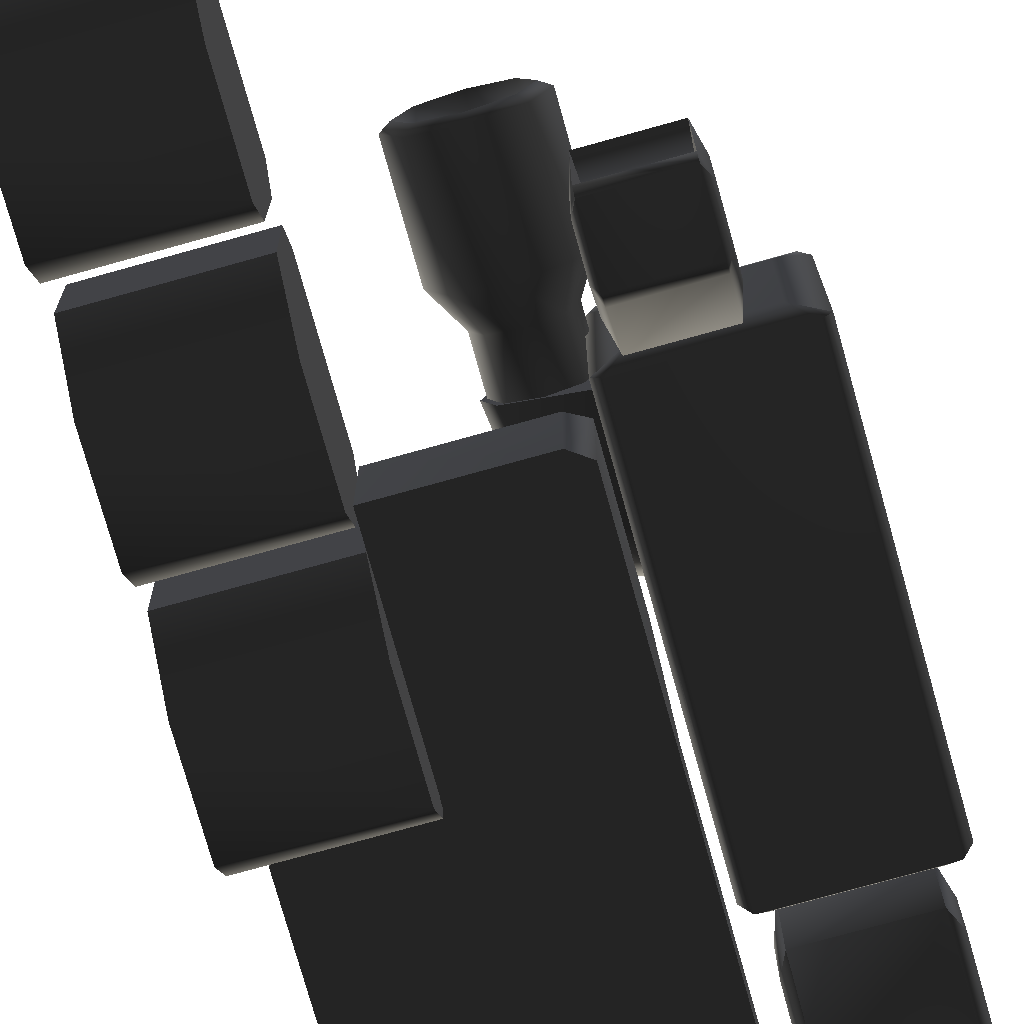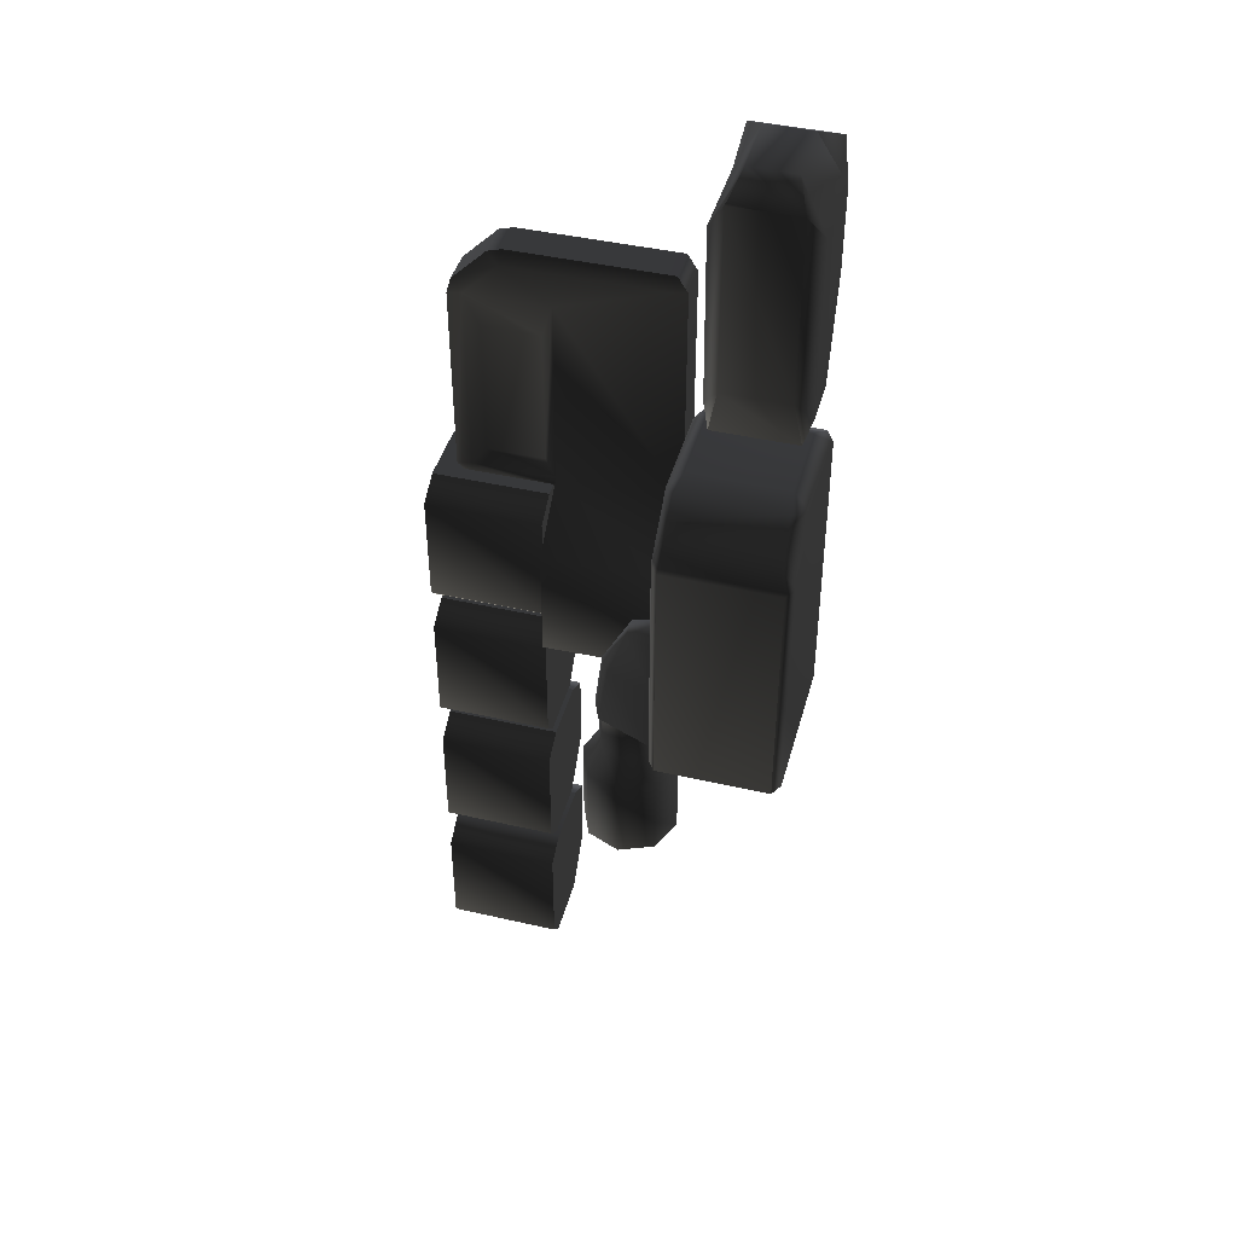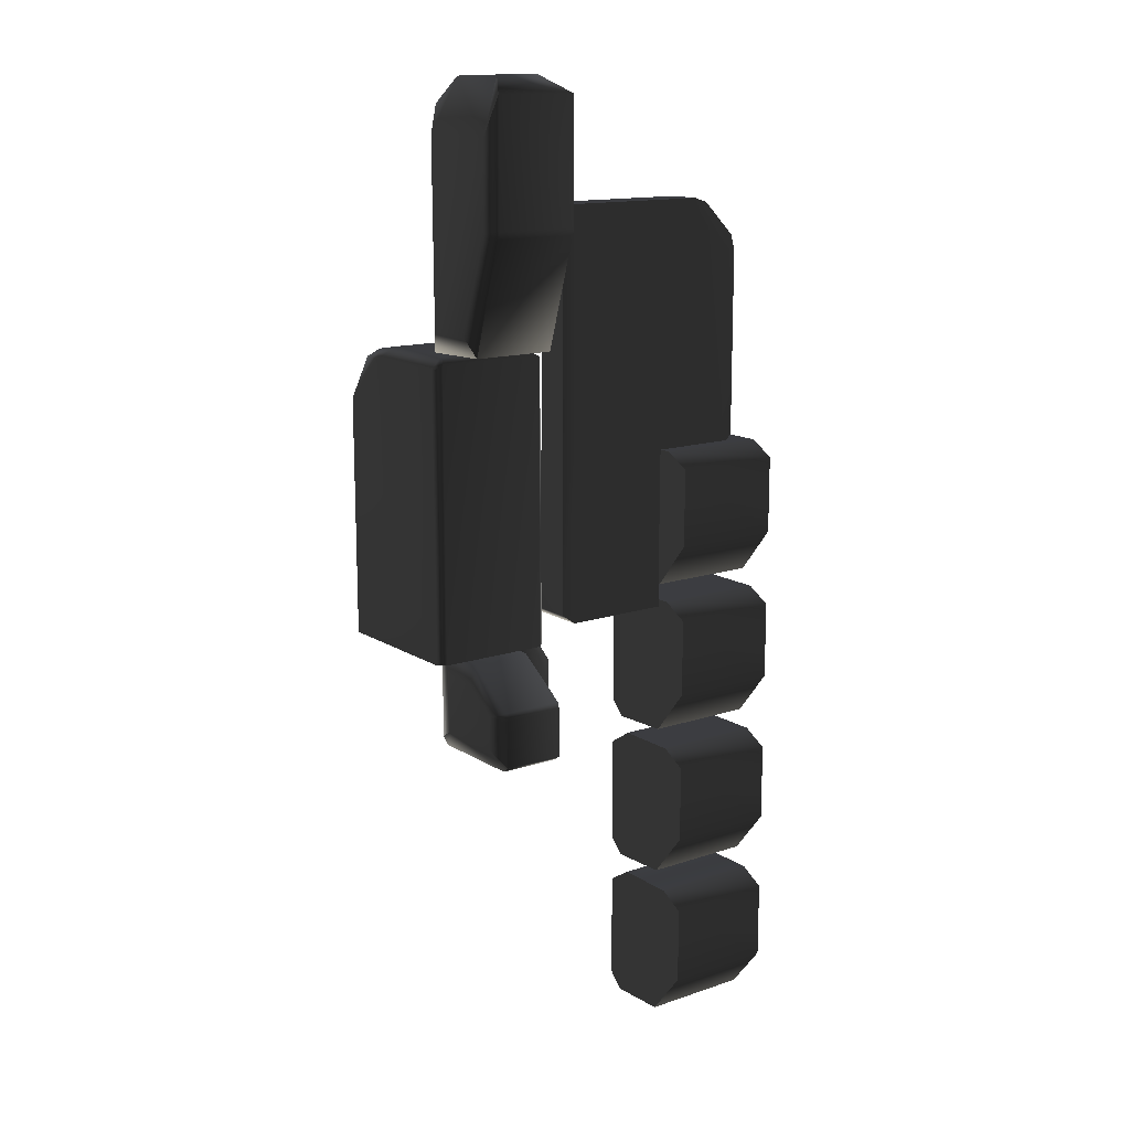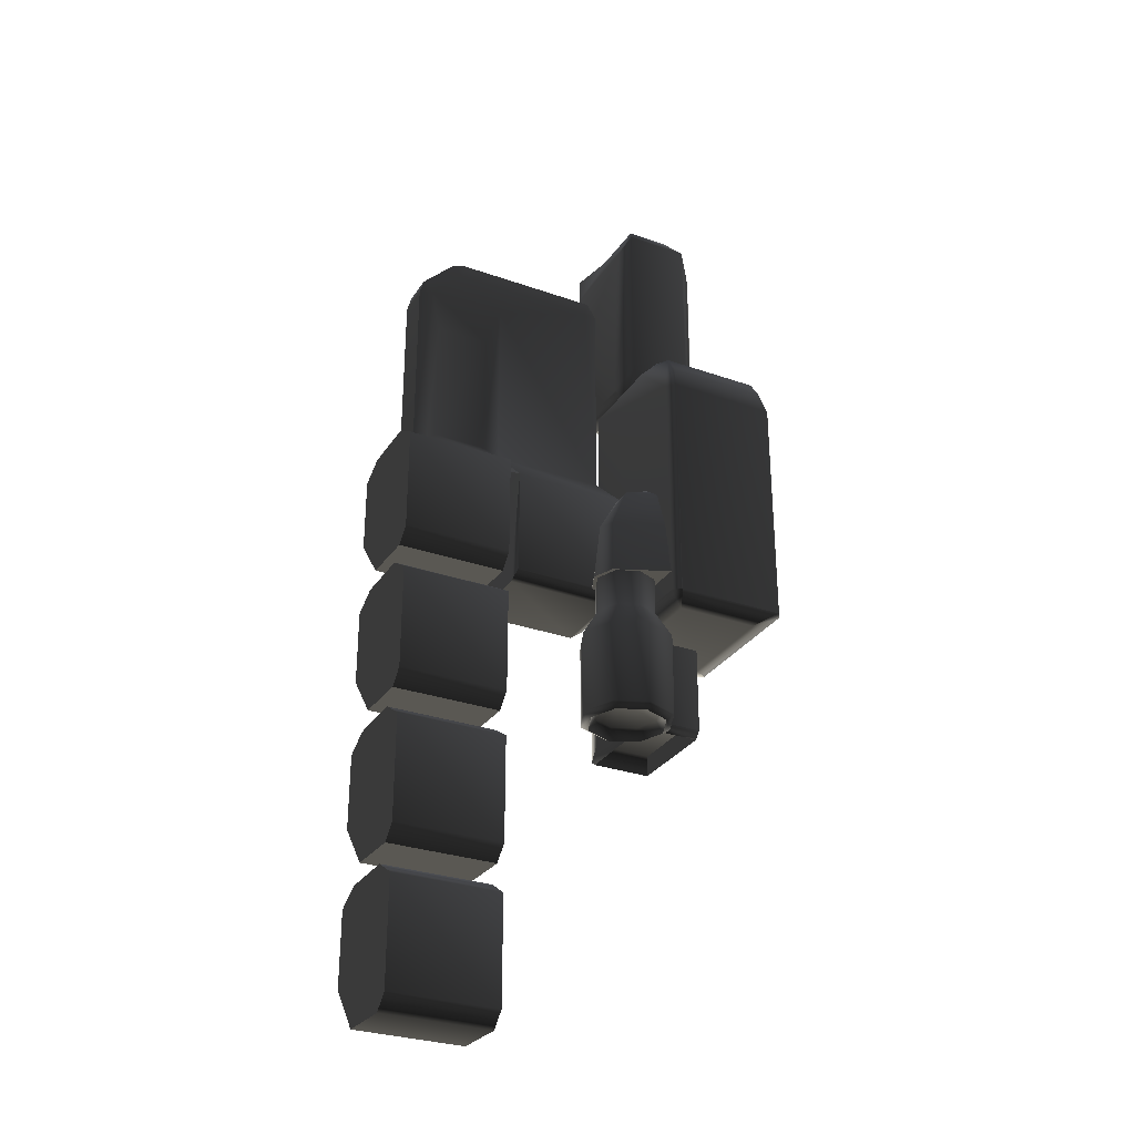
<metadata>
{"format":"obj","ext":"obj","renderer":"f3d","projection":"perspective","resolution":1024,"background":"white","views":[{"elev":-75.4,"azim":-164.4,"up":"+Y"},{"elev":43.3,"azim":-164.8,"up":"+Z"},{"elev":14.1,"azim":-36.4,"up":"+Z"},{"elev":-29.9,"azim":152.8,"up":"+Z"}]}
</metadata>
<code>
v  -0.6547 -0.2638 3.664
v  -0.6547 0.08986 3.664
v  -0.6547 0.08986 1.37
v  -0.6547 -0.2638 1.37
v  -0.6547 0.6624 0.8392
v  -0.6547 -0.2638 0.8009
v  -0.5526 0.08986 3.824
v  -0.5526 -0.2638 3.824
v  -0.6547 -0.2638 -0.3061
v  -0.6547 0.6624 -0.3061
v  1.51 -0.2638 3.43
v  1.51 0.08986 3.43
v  1.159 0.08986 3.78
v  1.159 -0.2638 3.78
v  1.014 0.08986 3.824
v  1.014 -0.2638 3.824
v  1.553 0.08986 3.27
v  1.553 -0.2638 3.27
v  1.553 -0.2638 1.327
v  1.553 0.08986 1.327
v  1.407 0.08986 1.21
v  1.407 -0.2638 1.21
v  0.5954 -0.2638 1.21
v  0.5954 0.08986 1.21
v  0.5954 -0.2638 0.7101
v  0.5707 0.6798 0.8336
v  0.5954 0.5576 -0.4106
v  0.5954 -0.2638 -0.4106
v  -0.5138 -0.2812 1.365
v  -0.5088 -0.2638 -0.4106
v  -0.5138 -0.2812 3.658
v  1.052 -0.2812 3.658
v  1.402 -0.2812 3.308
v  1.276 0.02029 1.5
v  0.6973 0.02029 1.5
v  0.6978 0.02029 2.911
v  1.276 0.02029 2.911
v  1.402 0.1073 3.308
v  0.5714 0.1073 3.307
v  0.5707 0.1073 1.365
v  1.402 0.1073 1.365
v  1.052 0.1073 3.658
v  -0.5138 0.1073 3.658
v  0.5707 0.6798 -0.3117
v  -0.5088 0.5576 -0.4106
v  -0.8677 0.1324 2.409
v  -0.8677 0.9414 2.409
v  -1.82 0.9414 2.409
v  -1.82 0.1324 2.409
v  -1.866 1.206 2.362
v  -0.8218 1.206 2.362
v  -0.8218 1.445 2.256
v  -1.866 1.445 2.256
v  -0.8218 1.581 2.052
v  -1.866 1.581 2.052
v  -1.926 1.643 1.805
v  -0.7905 1.643 1.805
v  -0.7905 -0.04864 2.335
v  -1.926 -0.04864 2.335
v  -1.778 0.2263 -0.7346
v  -1.778 1.368 -0.7346
v  -0.9381 1.368 -0.7346
v  -0.9381 0.2263 -0.7346
v  -0.716 1.538 -0.6627
v  -0.716 0.0232 -0.6627
v  -0.7905 1.643 -0.6829
v  -2.001 1.538 -0.6627
v  -1.926 1.643 -0.6829
v  -2.001 0.0232 -0.6627
v  -1.926 -0.04864 -0.6601
v  -0.7905 -0.04864 -0.6601
v  -2.001 1.538 1.825
v  -2.001 1.042 2.289
v  -2.001 0.0396 2.289
v  -0.716 1.538 1.825
v  -0.716 1.042 2.289
v  -0.716 0.0396 2.289
v  -0.9141 -0.7969 3.653
v  -0.9141 -0.7969 4.882
v  -1.768 -0.7969 4.882
v  -1.768 -0.7969 3.653
v  -0.9141 -0.7741 3.578
v  -1.768 -0.7741 3.578
v  -1.768 -0.4055 2.434
v  -0.9141 -0.4055 2.434
v  -1.683 0.3792 2.885
v  -1.683 0.3792 4.784
v  -0.9995 0.3792 4.784
v  -0.9995 0.3792 2.885
v  -1.768 0.3275 2.413
v  -0.9141 0.3275 2.413
v  -1.573 -0.49 5.055
v  -1.109 -0.49 5.055
v  -1.109 0.1656 5.04
v  -1.573 0.1656 5.04
v  -0.8396 0.2899 4.504
v  -1.843 -0.6527 4.492
v  -1.843 0.2228 4.504
v  -0.8396 -0.6527 4.492
v  -1.843 0.2087 2.63
v  -1.843 -0.6466 3.635
v  -1.843 -0.2943 2.63
v  -0.8396 -0.6466 3.635
v  -0.8396 0.2087 2.63
v  -0.8396 -0.2943 2.63
v  -0.9308 -0.4337 -1.525
v  -1.529 -0.4337 -1.525
v  -1.529 0.4951 -1.526
v  -0.9308 0.4951 -1.526
v  -1.547 0.5478 -1.732
v  -0.9131 0.5478 -1.732
v  -0.9131 -0.4792 -1.732
v  -1.547 -0.4792 -1.732
v  -1.602 0.03267 -0.9465
v  -1.602 0.4043 -0.9465
v  -1.602 0.4043 -1.539
v  -1.547 0.6223 -1.658
v  -1.547 0.6246 -0.7268
v  -1.602 -0.3064 -1.196
v  -1.547 0.03355 -0.7268
v  -1.602 -0.3064 -1.539
v  -1.547 -0.531 -1.108
v  -1.547 -0.5537 -1.183
v  -1.547 -0.5537 -1.678
v  -0.9131 -0.5537 -1.678
v  -0.9131 -0.5537 -1.183
v  -0.8578 0.03267 -0.9465
v  -0.8578 -0.3064 -1.196
v  -0.8578 -0.3064 -1.539
v  -0.9131 -0.531 -1.108
v  -0.8578 0.4043 -0.9465
v  -0.9131 0.03355 -0.7268
v  -0.8578 0.4043 -1.539
v  -0.9131 0.6246 -0.7268
v  -0.9131 0.6223 -1.658
v  -0.4061 1.209 0.5833
v  -0.7201 1.312 0.5833
v  -0.7201 1.106 0.744
v  -0.7201 1.464 0.1444
v  -0.2469 1.285 0.1444
v  -0.1467 1.106 0.1444
v  -0.7201 1.555 -0.4553
v  -0.1692 1.333 -0.4601
v  -0.07513 1.106 -0.4601
v  -0.2469 0.9267 0.1444
v  -0.4061 1.002 0.5833
v  -0.1692 0.8786 -0.4601
v  -0.7201 0.7478 0.1444
v  -0.7201 0.899 0.5833
v  -0.7201 0.6568 -0.4553
v  -0.6642 1.34 -1.927
v  -0.4301 1.437 -1.927
v  -0.196 1.34 -1.927
v  -0.146 1.39 -2.046
v  -0.4301 1.508 -2.046
v  -0.7612 1.106 -1.927
v  -0.7143 1.39 -2.046
v  -0.6642 0.8715 -1.927
v  -0.832 1.106 -2.046
v  -0.4301 0.7746 -1.927
v  -0.7143 0.8215 -2.046
v  -0.196 0.8715 -1.927
v  -0.4301 0.7038 -2.046
v  -0.099 1.106 -1.927
v  -0.146 0.8215 -2.046
v  -0.02827 1.106 -2.046
v  -0.77 0.7658 -1.128
v  -0.77 0.7658 -1.995
v  -0.4301 0.625 -1.995
v  -0.4301 0.625 -1.128
v  -0.9108 1.106 -1.128
v  -0.9108 1.106 -1.995
v  -0.6507 0.8841 -0.8454
v  -0.7425 1.106 -0.8454
v  -0.77 1.446 -1.128
v  -0.6507 1.327 -0.8454
v  -0.7425 1.106 -0.4527
v  -0.6507 1.327 -0.4527
v  -0.6507 0.8841 -0.4527
v  -0.4291 0.7923 -0.8454
v  -0.4291 0.7923 -0.4527
v  -0.4291 1.419 -0.4527
v  -0.4291 1.419 -0.8454
v  -0.77 1.446 -1.995
v  -0.4301 1.586 -1.128
v  -0.4301 1.586 -1.995
v  -0.09022 1.446 -1.128
v  -0.09022 1.446 -1.995
v  0.05057 1.106 -1.128
v  0.05057 1.106 -1.995
v  -0.2075 1.327 -0.8454
v  -0.1157 1.106 -0.8454
v  -0.09022 0.7658 -1.128
v  -0.2075 0.8841 -0.8454
v  -0.1157 1.106 -0.4527
v  -0.2075 0.8841 -0.4527
v  -0.2075 1.327 -0.4527
v  -0.09022 0.7658 -1.995
v  0.5979 0.2419 1.272
v  0.5979 0.5064 1.102
v  0.5979 0.5064 -0.02684
v  0.5979 -0.4052 1.272
v  0.5979 -0.6697 1.122
v  0.5979 -0.6697 0.3177
v  0.5979 -0.2783 -0.1632
v  0.5979 0.3535 -0.1836
v  1.756 -0.4052 1.272
v  1.756 0.2419 1.272
v  1.756 0.3535 -0.1836
v  1.756 -0.2783 -0.1632
v  1.756 0.5064 -0.02684
v  1.756 0.5064 1.102
v  1.756 -0.6697 0.3177
v  1.756 -0.6697 1.122
v  0.7572 -0.2746 -0.1584
v  0.7572 0.3477 -0.1636
v  0.7572 0.2387 -0.3374
v  0.7572 -0.3844 -0.3374
v  1.594 -0.2746 -0.1584
v  1.594 -0.3844 -0.3374
v  1.594 0.2387 -0.3374
v  1.594 0.3477 -0.1636
v  0.5979 0.2419 -0.3333
v  0.5979 0.5064 -0.5031
v  0.5979 0.5064 -1.632
v  0.5979 -0.4052 -0.3333
v  0.5979 -0.6697 -0.4828
v  0.5979 -0.6697 -1.287
v  0.5979 -0.2783 -1.768
v  0.5979 0.3535 -1.788
v  1.756 -0.4052 -0.3333
v  1.756 0.2419 -0.3333
v  1.756 0.3535 -1.788
v  1.756 -0.2783 -1.768
v  1.756 0.5064 -1.632
v  1.756 0.5064 -0.5031
v  1.756 -0.6697 -1.287
v  1.756 -0.6697 -0.4828
v  0.7572 -0.2746 -1.765
v  0.7572 0.3477 -1.77
v  0.7572 0.2387 -1.944
v  0.7572 -0.3844 -1.944
v  1.594 -0.2746 -1.765
v  1.594 -0.3844 -1.944
v  1.594 0.2387 -1.944
v  1.594 0.3477 -1.77
v  0.5979 0.2419 -1.953
v  0.5979 0.5064 -2.123
v  0.5979 0.5064 -3.251
v  0.5979 -0.4052 -1.953
v  0.5979 -0.6697 -2.102
v  0.5979 -0.6697 -2.907
v  0.5979 -0.2783 -3.387
v  0.5979 0.3535 -3.408
v  1.756 -0.4052 -1.953
v  1.756 0.2419 -1.953
v  1.756 0.3535 -3.408
v  1.756 -0.2783 -3.387
v  1.756 0.5064 -3.251
v  1.756 0.5064 -2.123
v  1.756 -0.6697 -2.907
v  1.756 -0.6697 -2.102
v  0.7572 -0.2746 -3.392
v  0.7572 0.3477 -3.397
v  0.7572 0.2387 -3.571
v  0.7572 -0.3844 -3.571
v  1.594 -0.2746 -3.392
v  1.594 -0.3844 -3.571
v  1.594 0.2387 -3.571
v  1.594 0.3477 -3.397
v  0.5979 0.5064 -3.752
v  0.5979 0.2419 -3.582
v  1.756 0.2419 -3.582
v  1.756 0.5064 -3.752
v  0.5979 0.5064 -4.88
v  1.756 0.5064 -4.88
v  0.5979 0.3535 -5.037
v  1.756 0.3535 -5.037
v  1.756 -0.2783 -5.017
v  0.5979 -0.2783 -5.017
v  0.5979 -0.4052 -3.582
v  0.5979 -0.6697 -3.731
v  0.5979 -0.6697 -4.536
v  1.756 -0.4052 -3.582
v  1.756 -0.6697 -4.536
v  1.756 -0.6697 -3.731
g frm-extru4_1
f 1 2 3
f 4 1 3
f 3 5 6
f 4 3 6
f 7 2 1
f 8 7 1
f 6 5 9
f 5 10 9
f 11 12 13
f 14 11 13
f 13 15 16
f 14 13 16
f 17 12 11
f 18 17 11
f 19 20 17
f 18 19 17
f 20 19 21
f 19 22 21
f 21 22 23
f 24 21 23
f 23 25 26
f 24 23 26
f 26 25 27
f 25 28 27
f 29 23 22
f 25 23 29
f 30 28 25
f 29 30 25
f 9 30 29
f 6 9 29
f 31 29 22
f 29 31 4
f 29 4 6
f 32 31 22
f 31 1 4
f 31 32 8
f 8 1 31
f 22 33 32
f 32 16 8
f 32 33 14
f 14 16 32
f 33 11 14
f 33 22 18
f 18 11 33
f 22 19 18
f 34 35 36
f 37 34 36
f 38 37 36
f 39 38 36
f 39 36 35
f 40 35 34
f 40 39 35
f 41 40 34
f 41 34 37
f 38 41 37
f 41 21 24
f 40 41 24
f 41 38 20
f 20 21 41
f 38 17 20
f 12 17 38
f 42 13 12
f 38 42 12
f 15 13 42
f 42 43 15
f 43 42 39
f 39 42 38
f 43 7 15
f 43 3 2
f 2 7 43
f 3 43 39
f 40 3 39
f 3 40 5
f 40 24 26
f 40 26 5
f 5 26 10
f 26 44 10
f 26 27 44
f 30 45 27
f 28 30 27
f 27 45 44
f 10 45 30
f 45 10 44
f 9 10 30
f 16 15 7
f 8 16 7
g frm-cube17_1
f 46 47 48
f 49 46 48
f 50 48 47
f 51 50 47
f 50 51 52
f 53 50 52
f 52 54 53
f 54 55 53
f 56 55 54
f 57 56 54
f 58 46 49
f 59 58 49
f 60 61 62
f 63 60 62
f 62 64 65
f 63 62 65
f 66 62 61
f 64 62 66
f 61 60 67
f 68 66 61
f 61 67 68
f 60 69 67
f 70 60 63
f 69 60 70
f 71 70 63
f 63 65 71
f 58 59 70
f 71 58 70
f 66 68 56
f 57 66 56
f 72 67 69
f 68 67 72
f 73 72 69
f 69 74 73
f 59 74 69
f 70 59 69
f 48 73 74
f 73 48 50
f 73 50 53
f 53 72 73
f 49 48 74
f 49 74 59
f 53 55 72
f 55 56 72
f 56 68 72
f 75 76 77
f 76 47 46
f 77 76 46
f 52 51 76
f 47 76 51
f 76 75 52
f 77 46 58
f 64 75 77
f 77 65 64
f 71 65 77
f 58 71 77
f 57 75 64
f 66 57 64
f 57 54 75
f 75 54 52
g frm-cube22_1
f 78 79 80
f 81 78 80
f 78 81 82
f 81 83 82
f 82 83 84
f 85 82 84
f 86 87 88
f 89 86 88
f 86 89 90
f 89 91 90
f 92 93 94
f 95 92 94
f 96 94 93
f 87 95 94
f 88 87 94
f 94 96 88
f 97 92 95
f 98 97 95
f 95 87 98
f 79 93 92
f 80 79 92
f 92 97 80
f 99 96 93
f 93 79 99
f 97 98 100
f 98 87 86
f 100 98 86
f 101 97 100
f 97 101 80
f 100 102 101
f 101 102 83
f 101 81 80
f 83 81 101
f 102 84 83
f 102 100 84
f 100 90 84
f 90 100 86
f 96 99 103
f 78 103 99
f 79 78 99
f 104 96 103
f 96 104 88
f 103 105 104
f 104 105 91
f 104 89 88
f 91 89 104
f 105 85 91
f 105 103 85
f 103 82 85
f 82 103 78
f 90 91 85
f 84 90 85
g frm-cube24_1
f 106 107 108
f 109 106 108
f 108 110 111
f 109 108 111
f 106 112 113
f 107 106 113
f 109 111 112
f 106 109 112
f 107 113 110
f 108 107 110
f 114 115 116
f 117 116 115
f 118 117 115
f 118 115 114
f 119 114 116
f 120 114 119
f 120 118 114
f 116 121 119
f 122 120 119
f 123 119 121
f 119 123 122
f 113 121 116
f 124 123 121
f 124 121 113
f 110 113 116
f 116 117 110
f 125 126 123
f 124 125 123
f 127 128 129
f 128 126 125
f 129 128 125
f 130 128 127
f 126 128 130
f 131 127 129
f 132 127 131
f 132 130 127
f 129 133 131
f 134 132 131
f 134 131 133
f 111 133 129
f 135 134 133
f 135 133 111
f 112 111 129
f 129 125 112
f 117 118 134
f 135 117 134
f 110 117 135
f 111 110 135
f 122 130 132
f 120 122 132
f 130 122 126
f 122 123 126
f 134 118 120
f 132 134 120
f 112 125 124
f 113 112 124
g frm-sphere3_1
f 136 137 138
f 139 137 136
f 140 139 136
f 141 140 136
f 142 139 140
f 143 142 140
f 143 140 141
f 144 143 141
f 141 145 144
f 146 145 141
f 136 146 141
f 145 147 144
f 147 145 148
f 145 146 149
f 148 145 149
f 149 146 138
f 150 147 148
f 146 136 138
f 142 143 144
f 150 142 144
f 144 147 150
g frm-cyl1_1_1
f 151 152 153
f 154 153 152
f 155 154 152
f 155 152 151
f 156 151 153
f 157 151 156
f 157 155 151
f 158 156 153
f 159 157 156
f 159 156 158
f 160 158 153
f 161 159 158
f 161 158 160
f 162 160 153
f 163 161 160
f 163 160 162
f 153 164 162
f 165 163 162
f 165 162 164
f 166 165 164
f 166 164 153
f 154 166 153
f 167 168 169
f 170 167 169
f 171 172 168
f 167 171 168
f 168 172 161
f 167 173 174
f 171 167 174
f 167 170 173
f 171 175 172
f 171 174 176
f 175 171 176
f 174 173 177
f 174 177 178
f 176 174 178
f 173 179 177
f 170 180 173
f 173 180 179
f 180 181 179
f 176 178 182
f 183 176 182
f 175 184 172
f 175 185 184
f 172 184 159
f 172 159 161
f 185 186 184
f 184 157 159
f 175 176 183
f 185 175 183
f 187 188 186
f 185 187 186
f 189 190 188
f 187 189 188
f 188 190 154
f 187 191 192
f 189 187 192
f 187 185 191
f 189 193 190
f 189 192 194
f 193 189 194
f 192 191 195
f 192 195 196
f 194 192 196
f 185 183 191
f 191 183 197
f 191 197 195
f 183 182 197
f 194 196 181
f 180 194 181
f 193 194 180
f 170 193 180
f 193 198 190
f 193 170 198
f 190 198 166
f 190 166 154
f 170 169 198
f 198 165 166
f 169 163 165
f 198 169 165
f 188 154 155
f 186 188 155
f 186 155 157
f 184 186 157
f 168 161 163
f 169 168 163
g frm-cube26_1
f 199 200 201
f 202 199 201
f 203 202 201
f 204 203 201
f 205 204 201
f 201 206 205
f 202 207 208
f 199 202 208
f 206 209 210
f 205 206 210
f 209 211 212
f 210 209 212
f 213 210 212
f 214 213 212
f 207 214 212
f 212 208 207
g frm-cube26_1
f 213 214 203
f 204 213 203
f 213 204 205
f 210 213 205
f 214 207 202
f 203 214 202
g frm-cube26_1
f 200 199 208
f 212 200 208
f 201 200 212
f 211 201 212
f 211 209 206
f 201 211 206
g frm-cube23_1
f 215 216 217
f 218 215 217
f 219 215 218
f 220 219 218
f 220 221 222
f 219 220 222
f 216 222 221
f 217 216 221
g frm-cube32_1
f 223 224 225
f 226 223 225
f 227 226 225
f 228 227 225
f 229 228 225
f 225 230 229
f 226 231 232
f 223 226 232
f 230 233 234
f 229 230 234
f 233 235 236
f 234 233 236
f 237 234 236
f 238 237 236
f 231 238 236
f 236 232 231
g frm-cube32_1
f 237 238 227
f 228 237 227
f 237 228 229
f 234 237 229
f 238 231 226
f 227 238 226
g frm-cube32_1
f 224 223 232
f 236 224 232
f 225 224 236
f 235 225 236
f 235 233 230
f 225 235 230
g frm-cube30_1
f 239 240 241
f 242 239 241
f 243 239 242
f 244 243 242
f 244 245 246
f 243 244 246
f 240 246 245
f 241 240 245
g frm-cube33_1
f 247 248 249
f 250 247 249
f 251 250 249
f 252 251 249
f 253 252 249
f 249 254 253
f 250 255 256
f 247 250 256
f 254 257 258
f 253 254 258
f 257 259 260
f 258 257 260
f 261 258 260
f 262 261 260
f 255 262 260
f 260 256 255
g frm-cube33_1
f 261 262 251
f 252 261 251
f 261 252 253
f 258 261 253
f 262 255 250
f 251 262 250
g frm-cube33_1
f 248 247 256
f 260 248 256
f 249 248 260
f 259 249 260
f 259 257 254
f 249 259 254
g frm-cube27_1
f 263 264 265
f 266 263 265
f 267 263 266
f 268 267 266
f 268 269 270
f 267 268 270
f 264 270 269
f 265 264 269
g frm-cube34_1
f 271 272 273
f 274 271 273
f 275 271 274
f 276 275 274
f 277 278 279
f 280 277 279
f 276 278 277
f 275 276 277
f 272 271 275
f 281 272 275
f 282 281 275
f 283 282 275
f 280 283 275
f 275 277 280
f 281 284 273
f 272 281 273
f 278 276 274
f 279 278 274
f 285 279 274
f 286 285 274
f 284 286 274
f 274 273 284
g frm-cube34_1
f 285 286 282
f 283 285 282
f 285 283 280
f 279 285 280
f 286 284 281
f 282 286 281

</code>
